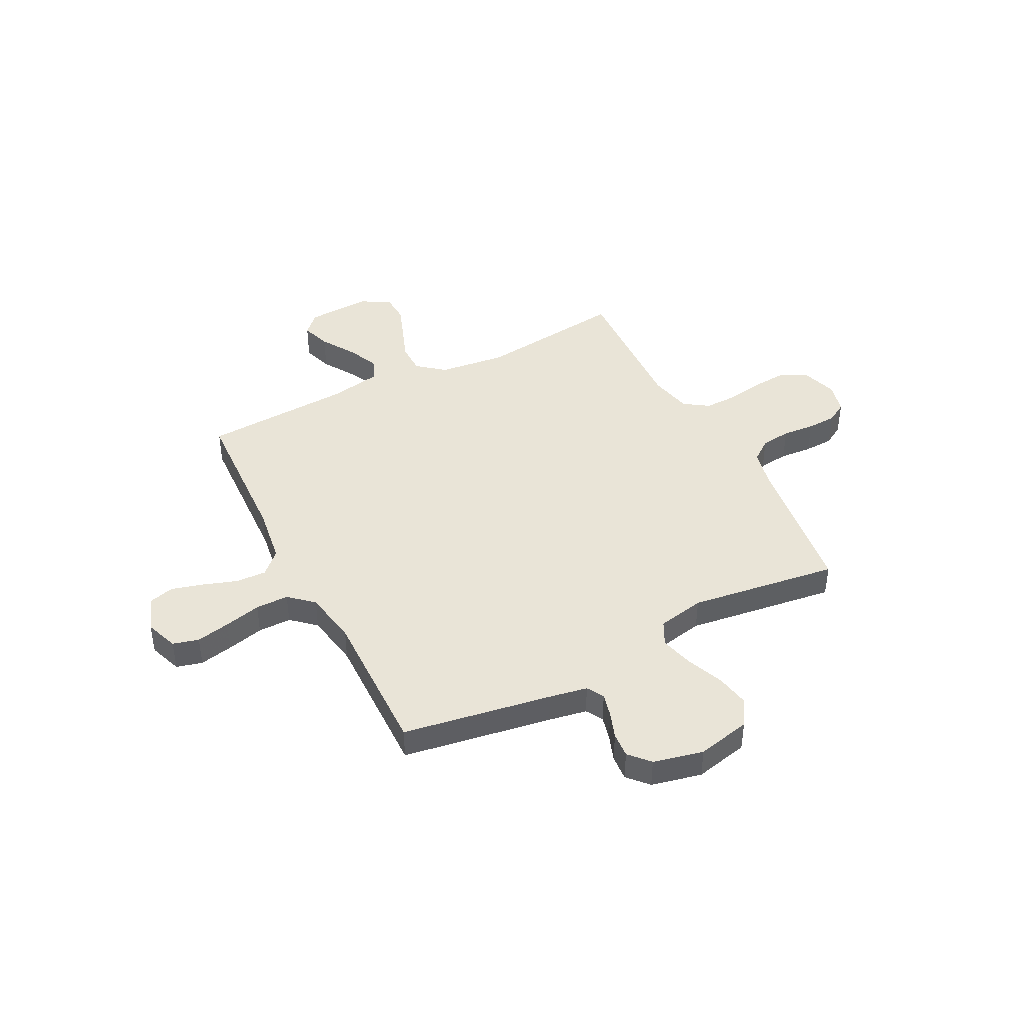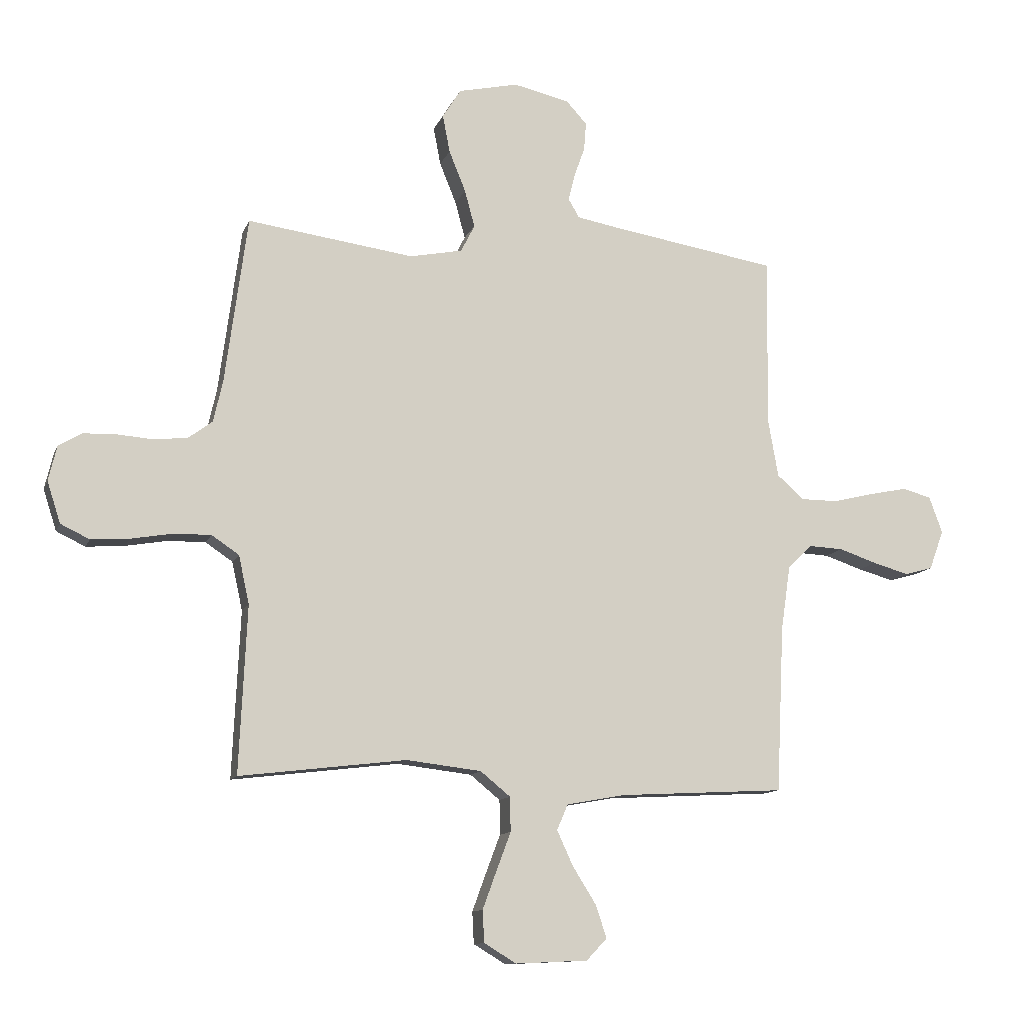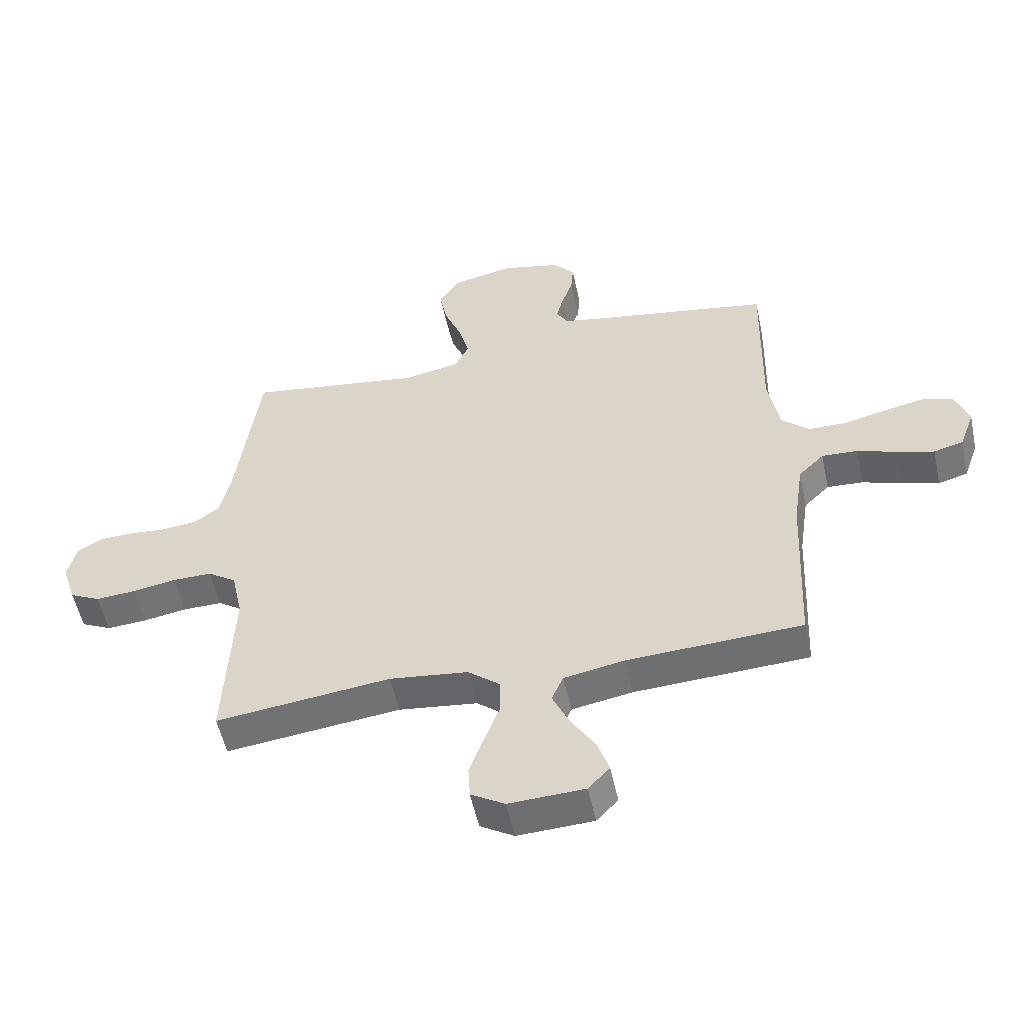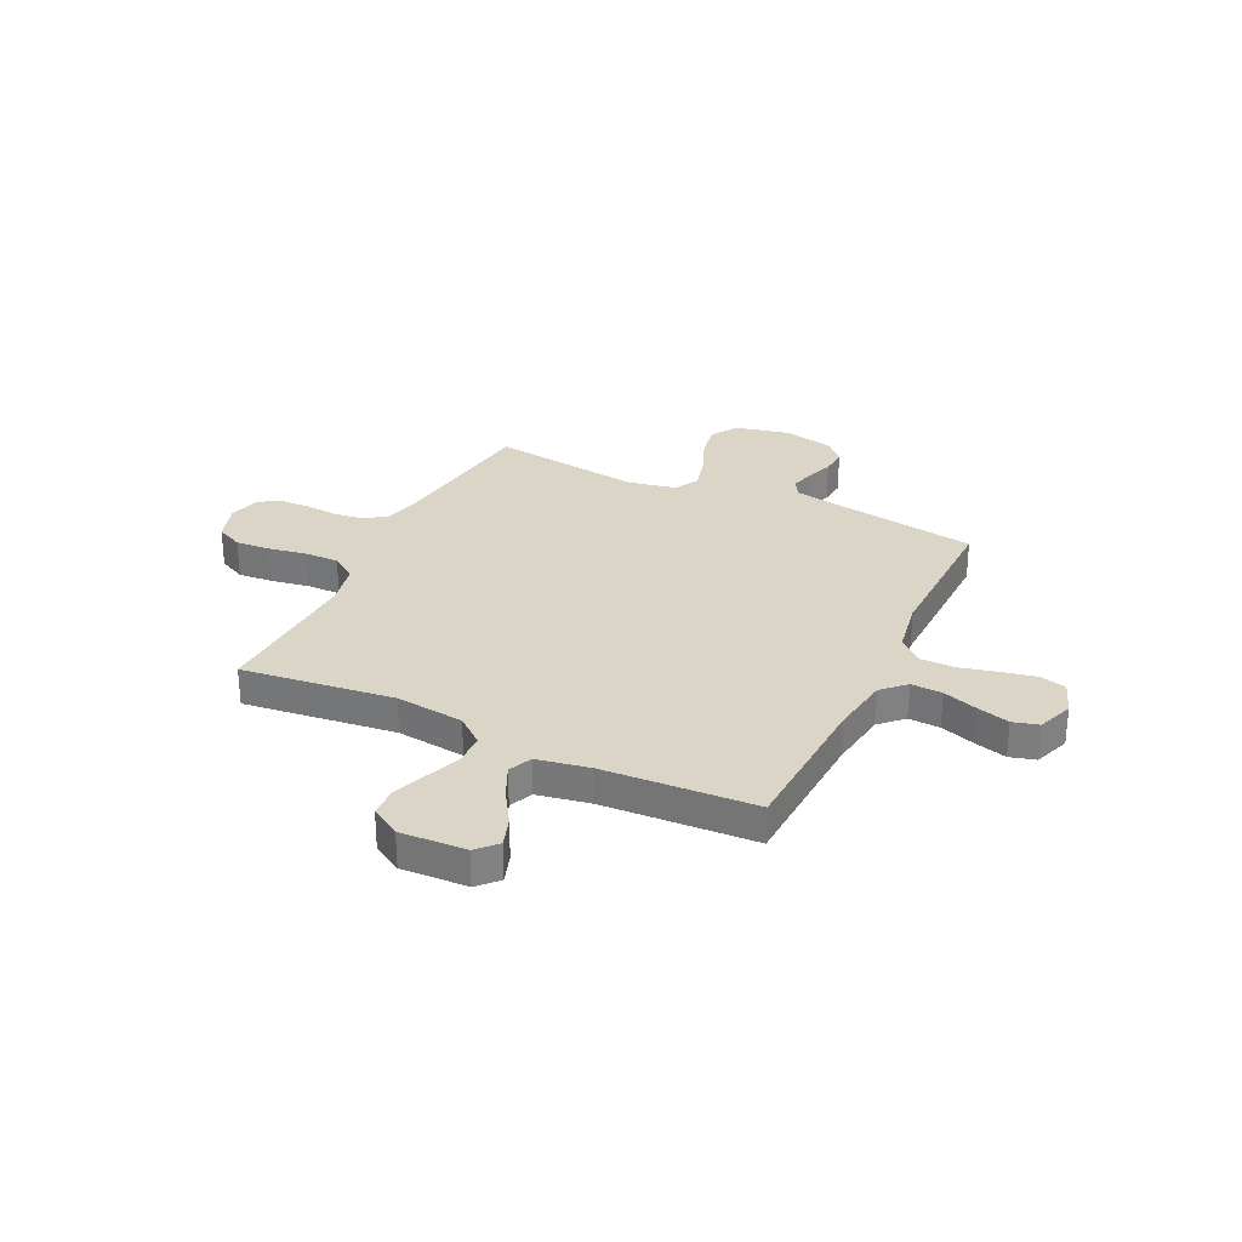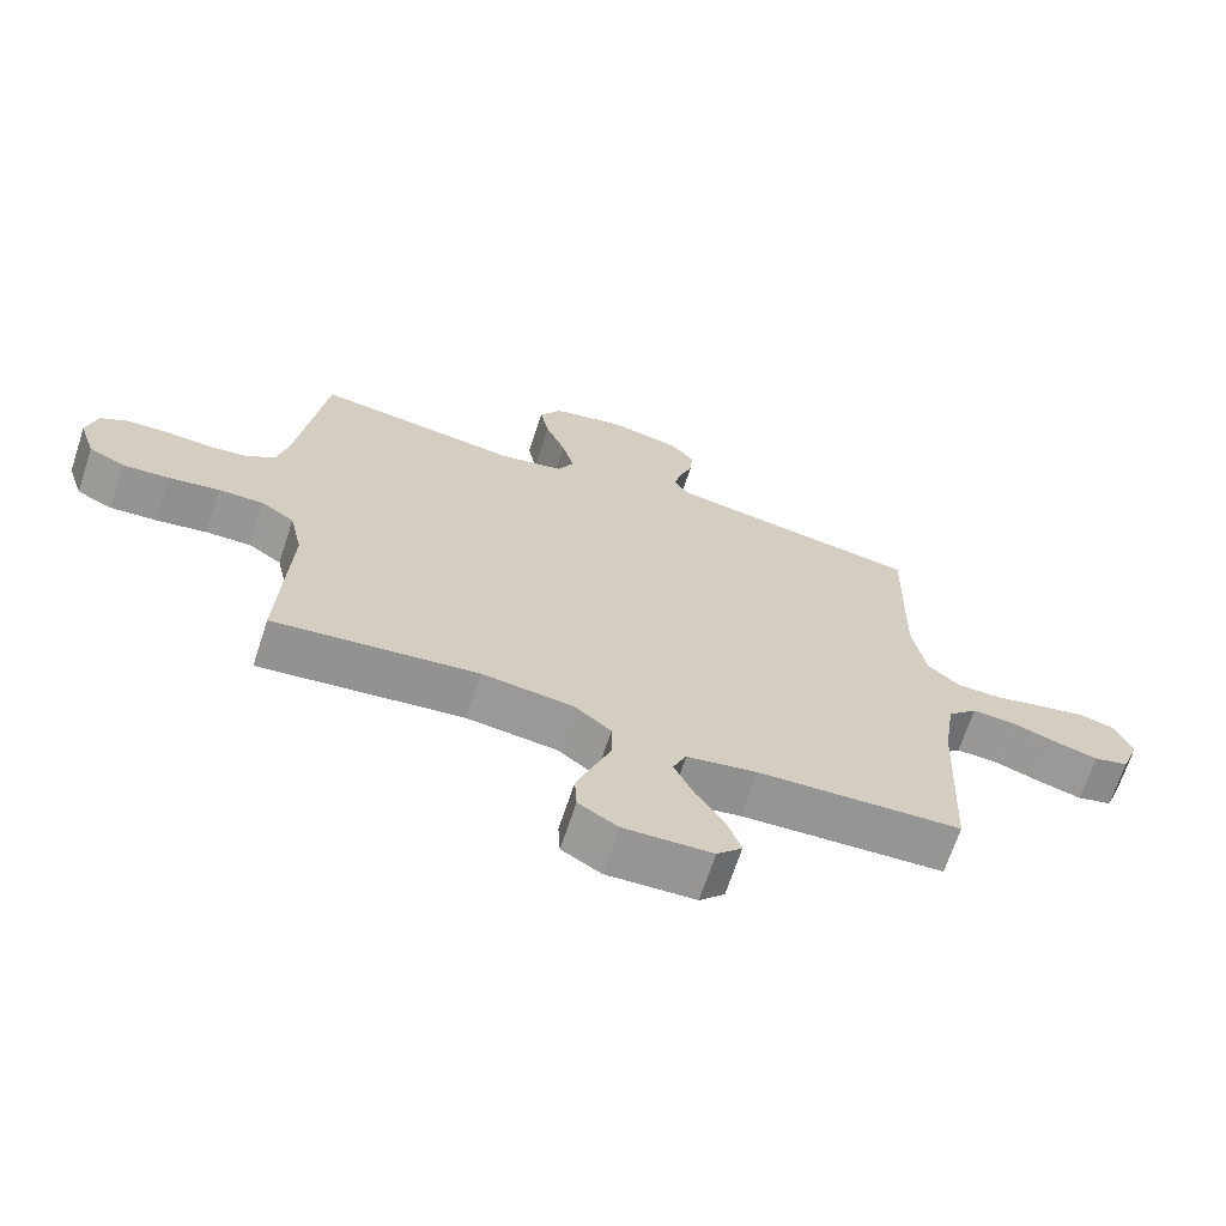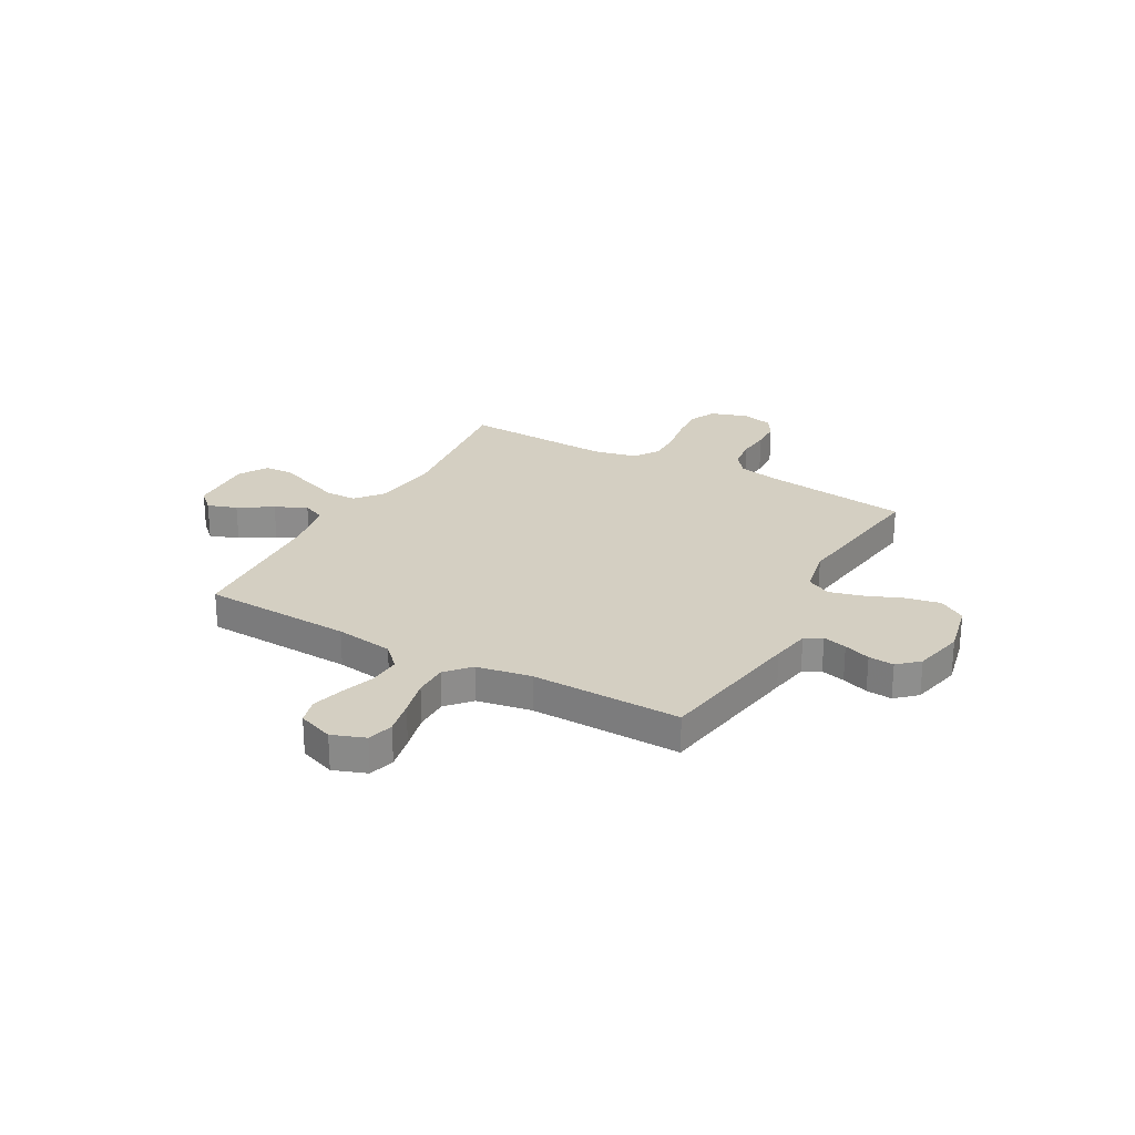
<metadata>
{"format":"obj","ext":"obj","renderer":"f3d","projection":"perspective","resolution":1024,"background":"white","views":[{"elev":43.1,"azim":-27.2,"up":"+Y"},{"elev":-11.5,"azim":164.1,"up":"+Z"},{"elev":-53.7,"azim":-168.0,"up":"+Z"},{"elev":29.5,"azim":-154.4,"up":"+Y"},{"elev":-68.1,"azim":161.8,"up":"+Z"},{"elev":25.4,"azim":-61.0,"up":"+Y"}]}
</metadata>
<code>
v -0.5 0.07 -0.5
v -0.514 0.07 -0.2
v -0.531 0.07 -0.084
v -0.575 0.07 -0.041
v -0.637 0.07 -0.044
v -0.705 0.07 -0.067
v -0.769 0.07 -0.085
v -0.82 0.07 -0.071
v -0.846 0.07 0
v -0.822 0.07 0.066
v -0.77 0.07 0.08
v -0.702 0.07 0.066
v -0.628 0.07 0.048
v -0.561 0.07 0.048
v -0.513 0.07 0.091
v -0.494 0.07 0.2
v -0.5 0.07 0.5
v -0.2 0.07 0.549
v -0.123 0.07 0.563
v -0.103 0.07 0.597
v -0.115 0.07 0.645
v -0.134 0.07 0.698
v -0.138 0.07 0.749
v -0.101 0.07 0.79
v 0 0.07 0.813
v 0.108 0.07 0.789
v 0.141 0.07 0.736
v 0.128 0.07 0.668
v 0.098 0.07 0.594
v 0.08 0.07 0.527
v 0.105 0.07 0.478
v 0.2 0.07 0.459
v 0.5 0.07 0.5
v 0.54 0.07 0.2
v 0.557 0.07 0.124
v 0.6 0.07 0.092
v 0.66 0.07 0.085
v 0.725 0.07 0.09
v 0.784 0.07 0.088
v 0.826 0.07 0.063
v 0.841 0.07 0
v 0.817 0.07 -0.074
v 0.765 0.07 -0.099
v 0.696 0.07 -0.094
v 0.621 0.07 -0.081
v 0.554 0.07 -0.08
v 0.505 0.07 -0.113
v 0.486 0.07 -0.2
v 0.5 0.07 -0.5
v 0.2 0.07 -0.464
v 0.065 0.07 -0.48
v 0.011 0.07 -0.524
v 0.01 0.07 -0.586
v 0.036 0.07 -0.655
v 0.061 0.07 -0.723
v 0.058 0.07 -0.78
v 0 0.07 -0.815
v -0.13 0.07 -0.809
v -0.167 0.07 -0.77
v -0.147 0.07 -0.711
v -0.105 0.07 -0.644
v -0.076 0.07 -0.581
v -0.096 0.07 -0.535
v -0.2 0.07 -0.516
v -0.5 0 -0.5
v -0.514 0 -0.2
v -0.531 0 -0.084
v -0.575 0 -0.041
v -0.637 0 -0.044
v -0.705 0 -0.067
v -0.769 0 -0.085
v -0.82 0 -0.071
v -0.846 0 0
v -0.822 0 0.066
v -0.77 0 0.08
v -0.702 0 0.066
v -0.628 0 0.048
v -0.561 0 0.048
v -0.513 0 0.091
v -0.494 0 0.2
v -0.5 0 0.5
v -0.2 0 0.549
v -0.123 0 0.563
v -0.103 0 0.597
v -0.115 0 0.645
v -0.134 0 0.698
v -0.138 0 0.749
v -0.101 0 0.79
v 0 0 0.813
v 0.108 0 0.789
v 0.141 0 0.736
v 0.128 0 0.668
v 0.098 0 0.594
v 0.08 0 0.527
v 0.105 0 0.478
v 0.2 0 0.459
v 0.5 0 0.5
v 0.54 0 0.2
v 0.557 0 0.124
v 0.6 0 0.092
v 0.66 0 0.085
v 0.725 0 0.09
v 0.784 0 0.088
v 0.826 0 0.063
v 0.841 0 0
v 0.817 0 -0.074
v 0.765 0 -0.099
v 0.696 0 -0.094
v 0.621 0 -0.081
v 0.554 0 -0.08
v 0.505 0 -0.113
v 0.486 0 -0.2
v 0.5 0 -0.5
v 0.2 0 -0.464
v 0.065 0 -0.48
v 0.011 0 -0.524
v 0.01 0 -0.586
v 0.036 0 -0.655
v 0.061 0 -0.723
v 0.058 0 -0.78
v 0 0 -0.815
v -0.13 0 -0.809
v -0.167 0 -0.77
v -0.147 0 -0.711
v -0.105 0 -0.644
v -0.076 0 -0.581
v -0.096 0 -0.535
v -0.2 0 -0.516
f 59 60 61
f 58 59 61
f 57 58 61
f 56 57 61
f 55 56 61
f 54 55 61
f 53 54 61
f 52 53 61 62
f 51 52 62 63
f 48 49 50
f 47 48 50 51
f 43 44 45
f 42 43 45
f 41 42 45
f 40 41 45
f 39 40 45
f 38 39 45
f 37 38 45
f 36 37 45 46
f 35 36 46 47
f 32 33 34
f 51 63 64
f 47 51 64
f 35 47 64
f 34 35 64
f 32 34 64
f 31 32 64
f 27 28 29
f 26 27 29
f 25 26 29
f 24 25 29
f 23 24 29
f 22 23 29
f 21 22 29
f 16 17 18
f 15 16 18 19
f 11 12 13
f 10 11 13
f 9 10 13
f 8 9 13
f 7 8 13
f 6 7 13
f 5 6 13
f 4 5 13 14
f 3 4 14 15
f 64 1 2
f 31 64 2
f 30 31 2
f 20 21 29 30
f 19 20 30 2
f 2 3 15 19
f 125 124 123
f 125 123 122
f 125 122 121
f 125 121 120
f 125 120 119
f 125 119 118
f 125 118 117
f 126 125 117 116
f 127 126 116 115
f 114 113 112
f 115 114 112 111
f 109 108 107
f 109 107 106
f 109 106 105
f 109 105 104
f 109 104 103
f 109 103 102
f 109 102 101
f 110 109 101 100
f 111 110 100 99
f 98 97 96
f 128 127 115
f 128 115 111
f 128 111 99
f 128 99 98
f 128 98 96
f 128 96 95
f 93 92 91
f 93 91 90
f 93 90 89
f 93 89 88
f 93 88 87
f 93 87 86
f 93 86 85
f 82 81 80
f 83 82 80 79
f 77 76 75
f 77 75 74
f 77 74 73
f 77 73 72
f 77 72 71
f 77 71 70
f 77 70 69
f 78 77 69 68
f 79 78 68 67
f 66 65 128
f 66 128 95
f 66 95 94
f 94 93 85 84
f 66 94 84 83
f 83 79 67 66
f 1 65 66 2
f 2 66 67 3
f 3 67 68 4
f 4 68 69 5
f 5 69 70 6
f 6 70 71 7
f 7 71 72 8
f 8 72 73 9
f 9 73 74 10
f 10 74 75 11
f 11 75 76 12
f 12 76 77 13
f 13 77 78 14
f 14 78 79 15
f 15 79 80 16
f 16 80 81 17
f 17 81 82 18
f 18 82 83 19
f 19 83 84 20
f 20 84 85 21
f 21 85 86 22
f 22 86 87 23
f 23 87 88 24
f 24 88 89 25
f 25 89 90 26
f 26 90 91 27
f 27 91 92 28
f 28 92 93 29
f 29 93 94 30
f 30 94 95 31
f 31 95 96 32
f 32 96 97 33
f 33 97 98 34
f 34 98 99 35
f 35 99 100 36
f 36 100 101 37
f 37 101 102 38
f 38 102 103 39
f 39 103 104 40
f 40 104 105 41
f 41 105 106 42
f 42 106 107 43
f 43 107 108 44
f 44 108 109 45
f 45 109 110 46
f 46 110 111 47
f 47 111 112 48
f 48 112 113 49
f 49 113 114 50
f 50 114 115 51
f 51 115 116 52
f 52 116 117 53
f 53 117 118 54
f 54 118 119 55
f 55 119 120 56
f 56 120 121 57
f 57 121 122 58
f 58 122 123 59
f 59 123 124 60
f 60 124 125 61
f 61 125 126 62
f 62 126 127 63
f 63 127 128 64
f 64 128 65 1

</code>
